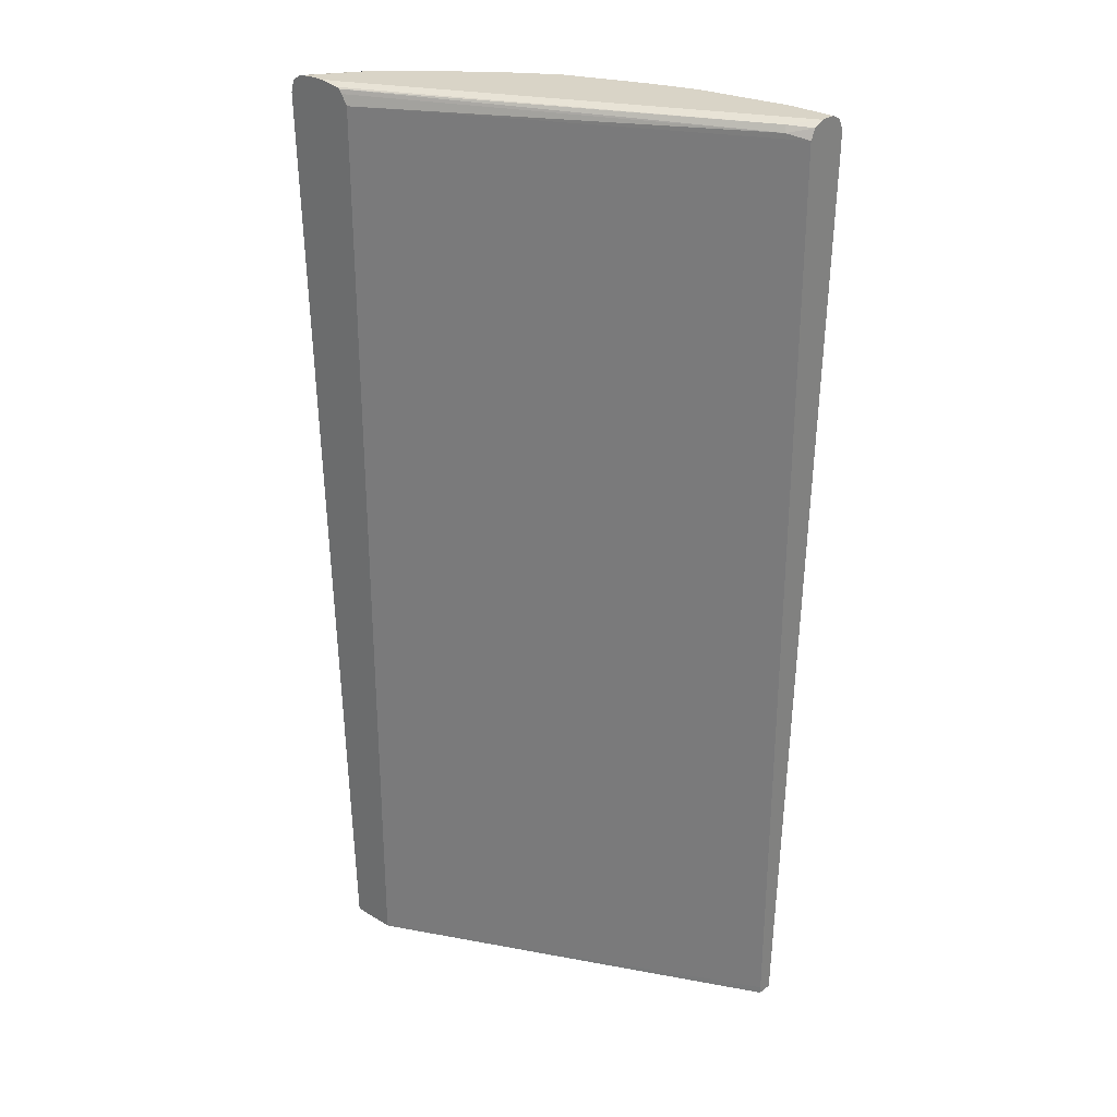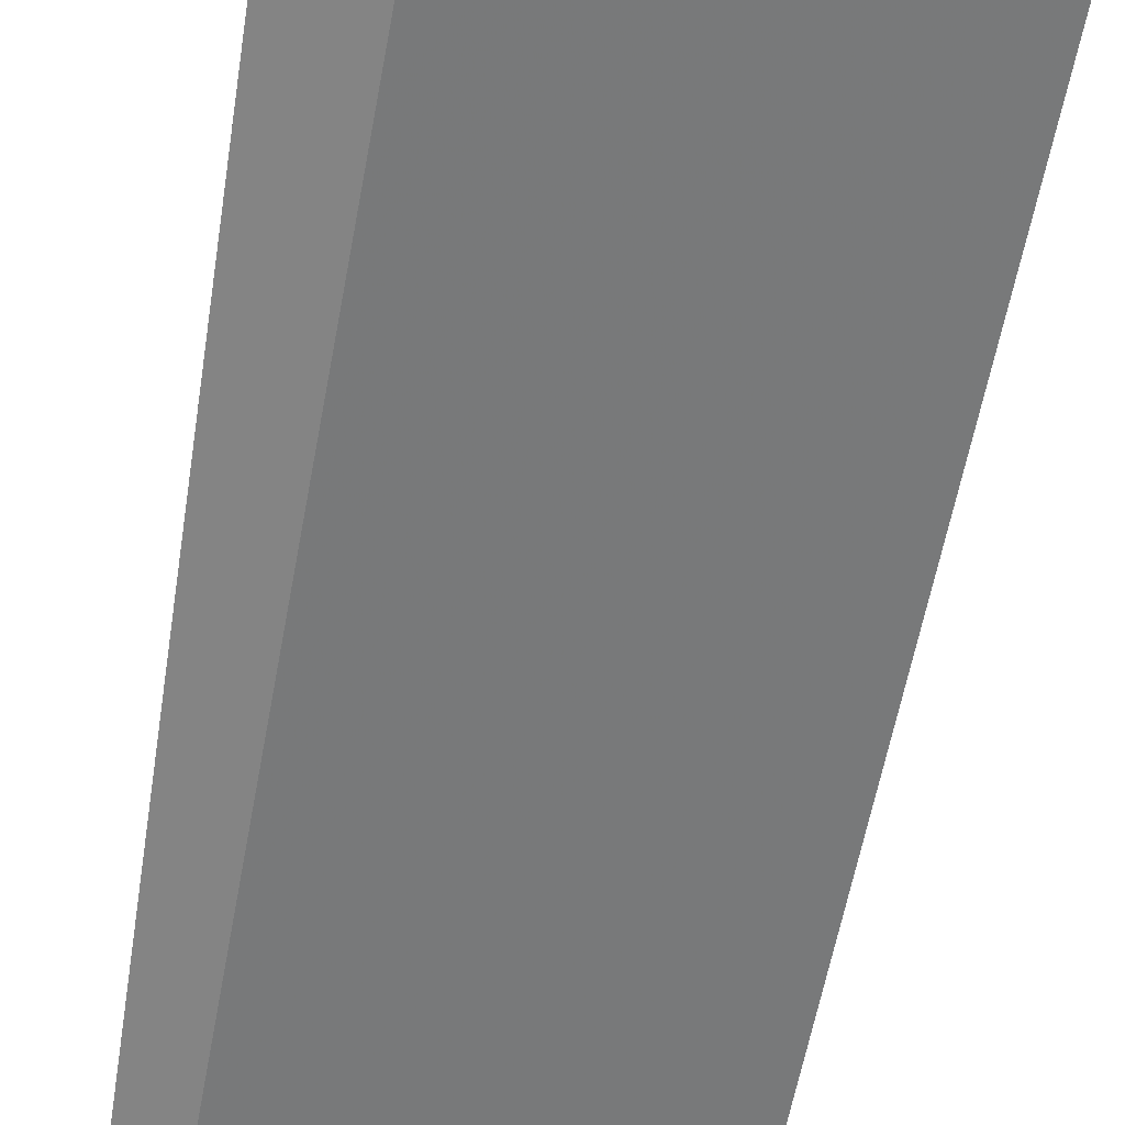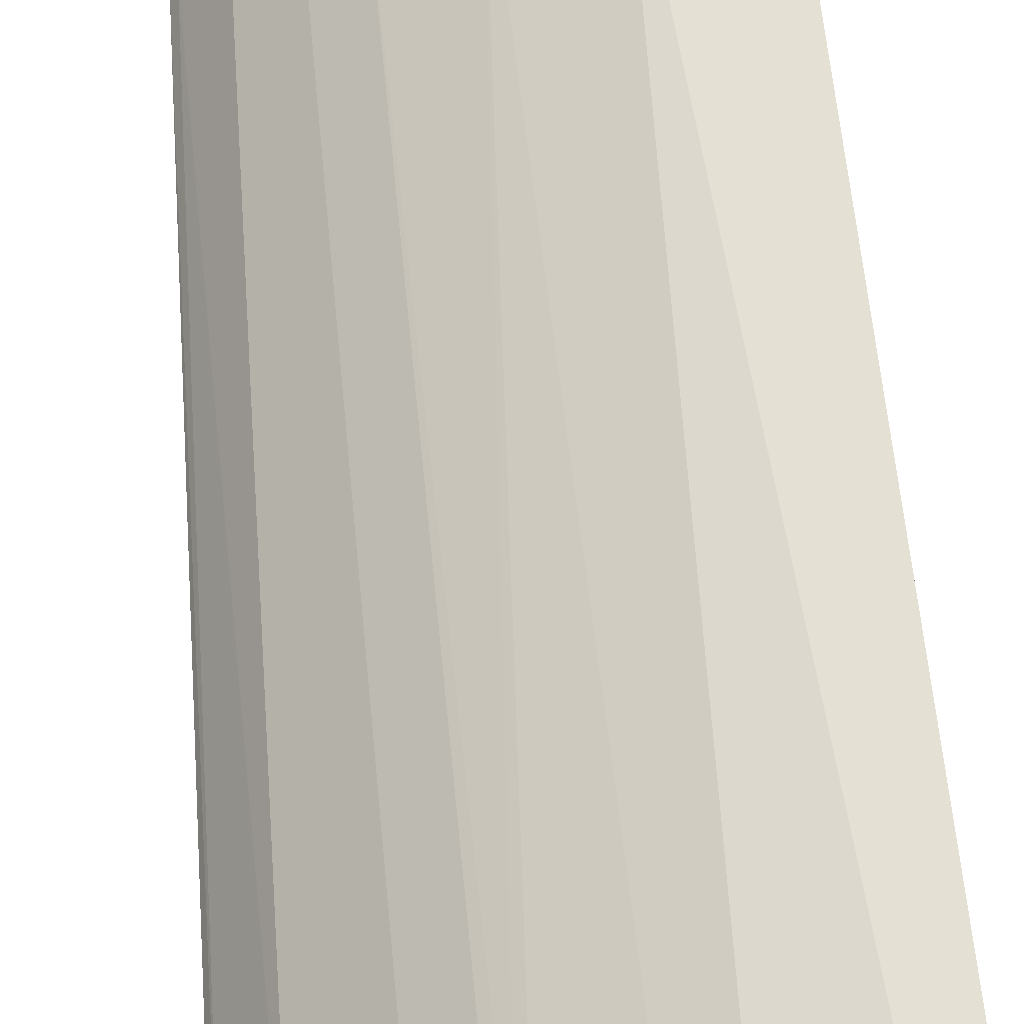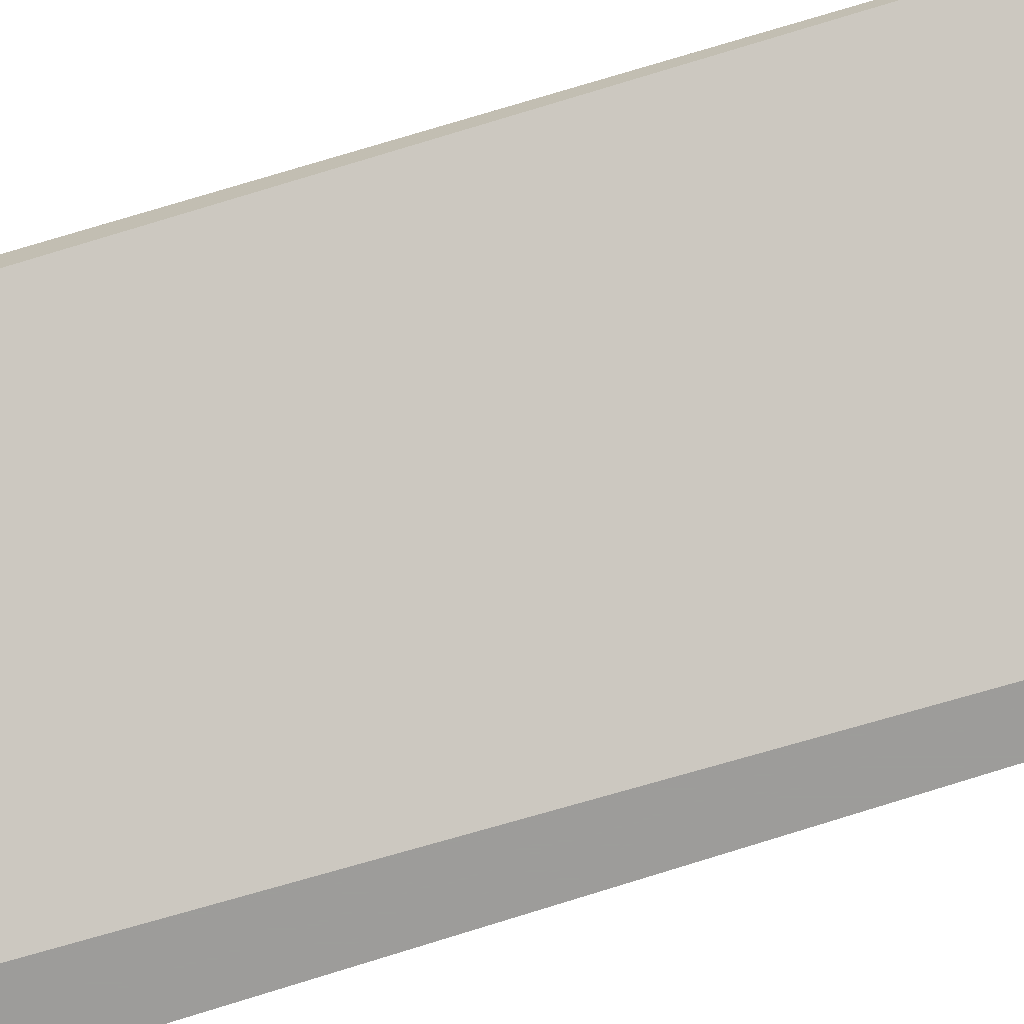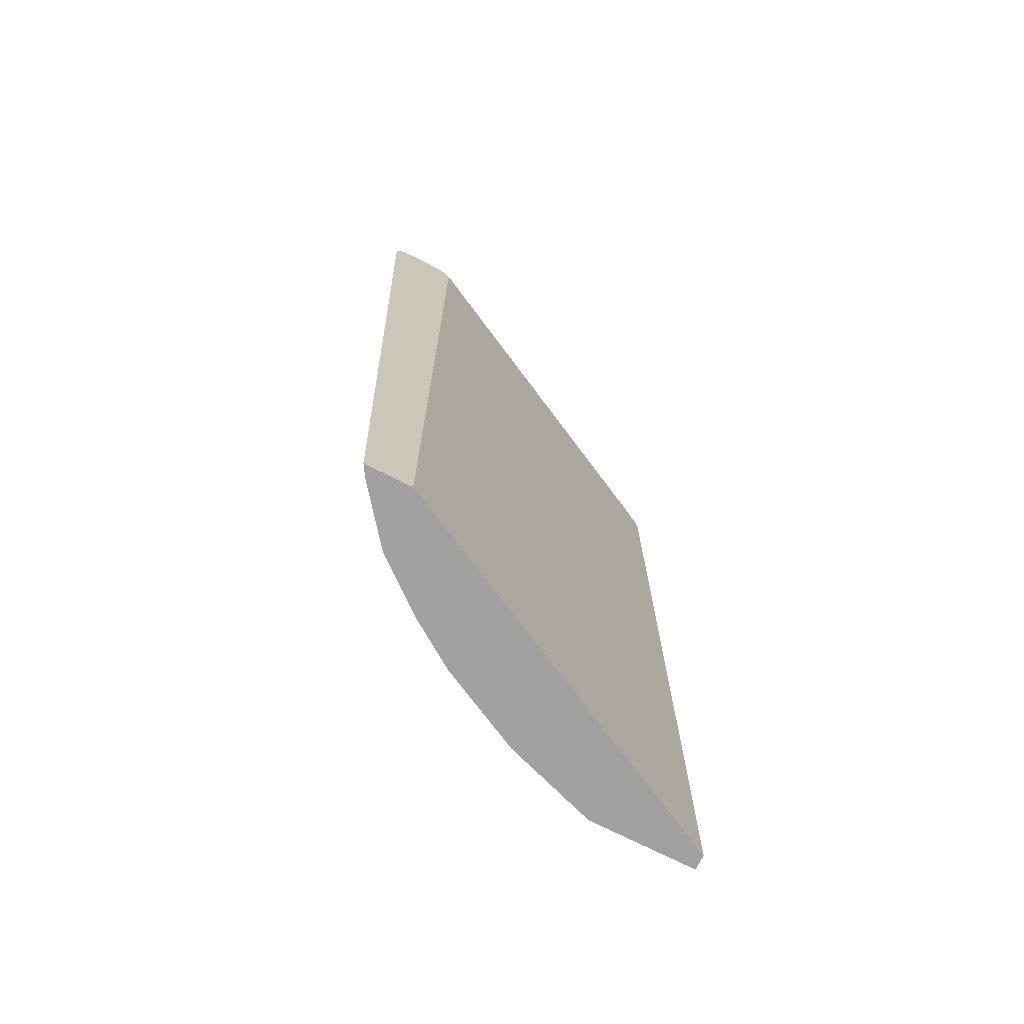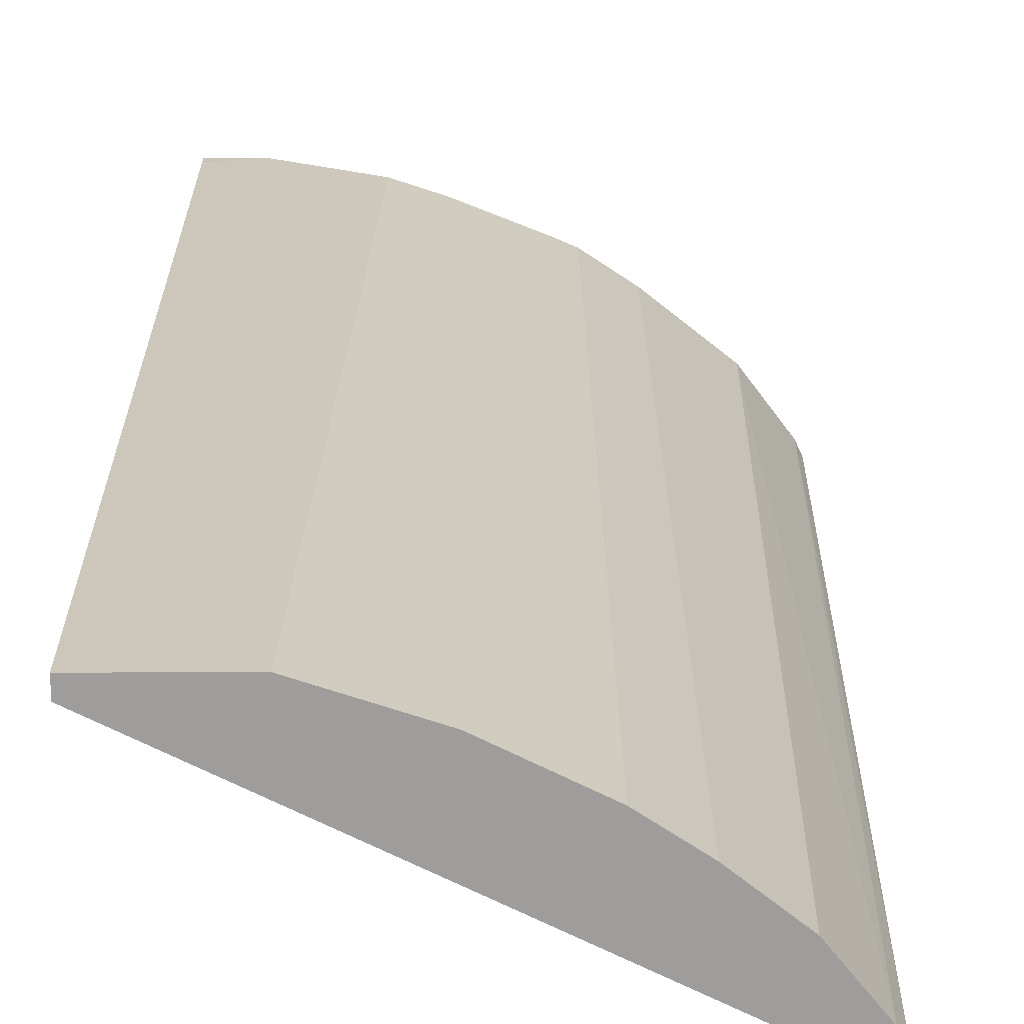
<metadata>
{"format":"obj","ext":"obj","renderer":"f3d","projection":"perspective","resolution":1024,"background":"white","views":[{"elev":28.7,"azim":-137.9,"up":"+Y"},{"elev":-61.4,"azim":169.3,"up":"+Z"},{"elev":67.4,"azim":174.3,"up":"+Z"},{"elev":-70.3,"azim":-73.1,"up":"+Z"},{"elev":-72.3,"azim":153.0,"up":"+Y"},{"elev":19.5,"azim":-0.4,"up":"+Z"}]}
</metadata>
<code>
v -9.661e-05 -0.426 0.727
v 6.4e-07 -0.426 0.7191
v -4.799e-05 -0.426 0.7359
v -9.661e-05 -0.4181 0.7359
v -9.661e-05 -0.4181 0.7191
v 0.4147 -0.426 0.5118
v 0.1171 -0.426 0.7359
v 6.4e-07 0.5852 0.7693
v -9.661e-05 0.5852 0.7693
v -9.661e-05 0.602 0.7191
v 0.4648 -0.426 0.5118
v 0.4147 0.5986 0.5118
v 0.2174 -0.426 0.7024
v 0.2007 0.602 0.7359
v 0.1506 0.602 0.7526
v 0.05019 0.602 0.7693
v -9.661e-05 0.602 0.7693
v -9.661e-05 0.6131 0.7246
v 0.02232 0.6075 0.708
v 0.4571 -0.426 0.524
v 0.4967 0.597 0.5118
v 0.4961 0.5964 0.5129
v 0.4906 0.6075 0.524
v 0.4214 0.6096 0.5118
v 0.2286 -0.426 0.6968
v 0.2954 0.5964 0.6968
v 0.2843 0.602 0.7024
v 0.223 0.6075 0.7247
v 0.2091 0.6104 0.7275
v 0.1589 0.6104 0.7442
v 0.145 0.6132 0.747
v 0.04464 0.6132 0.7637
v -9.661e-05 0.6022 0.7692
v -9.661e-05 0.6132 0.7247
v 0.02509 0.6146 0.7107
v 0.4247 0.6141 0.5118
v 0.4125 -0.426 0.5798
v 0.4404 0.6075 0.5909
v 0.493 0.61 0.5118
v 0.483 0.6167 0.5118
v 0.4822 0.6159 0.5157
v 0.3066 -0.426 0.6578
v 0.3066 0.6075 0.6912
v 0.2926 0.6104 0.694
v 0.2787 0.6132 0.6968
v 0.1951 0.6132 0.7303
v 0.1506 0.6187 0.7359
v 0.05019 0.6187 0.7526
v -9.661e-05 0.6187 0.7528
v -9.661e-05 0.6132 0.7637
v -9.661e-05 0.6187 0.7357
v 0.4281 0.6154 0.5118
v 0.3567 -0.426 0.6244
v 0.432 0.6159 0.5826
v 0.4097 0.6104 0.6104
v 0.3567 0.6075 0.6578
v 0.4682 0.6187 0.5118
v 0.4682 0.6187 0.5185
v 0.4348 0.6187 0.5686
v 0.2982 0.6159 0.6829
v 0.2843 0.6187 0.6857
v 0.2007 0.6187 0.7191
v 0.4348 0.6187 0.5185
v 0.4515 0.6187 0.5118
v 0.3484 0.6159 0.6494
v 0.4181 0.6187 0.5854
v 0.3345 0.6187 0.6522
f 31 47 32
f 32 47 48
f 32 48 49
f 32 49 50
f 32 50 33
f 35 52 36
f 35 51 52
f 37 38 53
f 38 54 55
f 31 46 47
f 38 55 56
f 38 56 53
f 34 51 35
f 29 31 30
f 23 41 54
f 29 45 46
f 29 44 45
f 28 44 29
f 28 43 44
f 26 42 43
f 26 43 27
f 25 42 26
f 23 54 38
f 23 40 41
f 23 39 40
f 21 23 22
f 21 39 23
f 40 57 58
f 20 38 37
f 29 46 31
f 40 58 59
f 47 49 48
f 40 54 41
f 20 23 38
f 60 67 61
f 60 65 67
f 56 65 60
f 55 65 56
f 54 67 65
f 54 66 67
f 54 59 66
f 54 65 55
f 52 63 64
f 51 63 52
f 47 51 49
f 47 63 51
f 47 64 63
f 47 57 64
f 47 58 57
f 47 59 58
f 47 66 59
f 47 67 66
f 47 61 67
f 47 62 61
f 46 62 47
f 45 62 46
f 45 61 62
f 45 60 61
f 44 60 45
f 43 60 44
f 43 56 60
f 42 56 43
f 40 59 54
f 19 36 24
f 42 53 56
f 18 35 19
f 6 12 24
f 5 12 6
f 5 10 12
f 3 9 4
f 3 8 9
f 3 7 8
f 2 5 6
f 1 5 2
f 1 10 5
f 1 18 10
f 1 34 18
f 1 51 34
f 1 49 51
f 1 50 49
f 1 33 50
f 1 17 33
f 1 9 17
f 1 4 9
f 1 3 4
f 1 7 3
f 1 13 7
f 1 25 13
f 1 42 25
f 1 37 53
f 1 20 37
f 1 11 20
f 1 6 11
f 1 2 6
f 19 35 36
f 6 24 36
f 6 36 52
f 1 53 42
f 6 64 57
f 6 52 64
f 18 34 35
f 16 33 17
f 16 32 33
f 15 32 16
f 15 30 31
f 14 30 15
f 14 29 30
f 14 28 29
f 14 43 28
f 14 27 43
f 13 27 14
f 13 26 27
f 13 25 26
f 12 19 24
f 15 31 32
f 11 22 23
f 11 23 20
f 6 40 39
f 6 21 11
f 7 13 14
f 7 14 15
f 7 15 16
f 6 39 21
f 8 16 17
f 11 21 22
f 7 16 8
f 10 19 12
f 6 57 40
f 8 17 9
f 10 18 19

</code>
